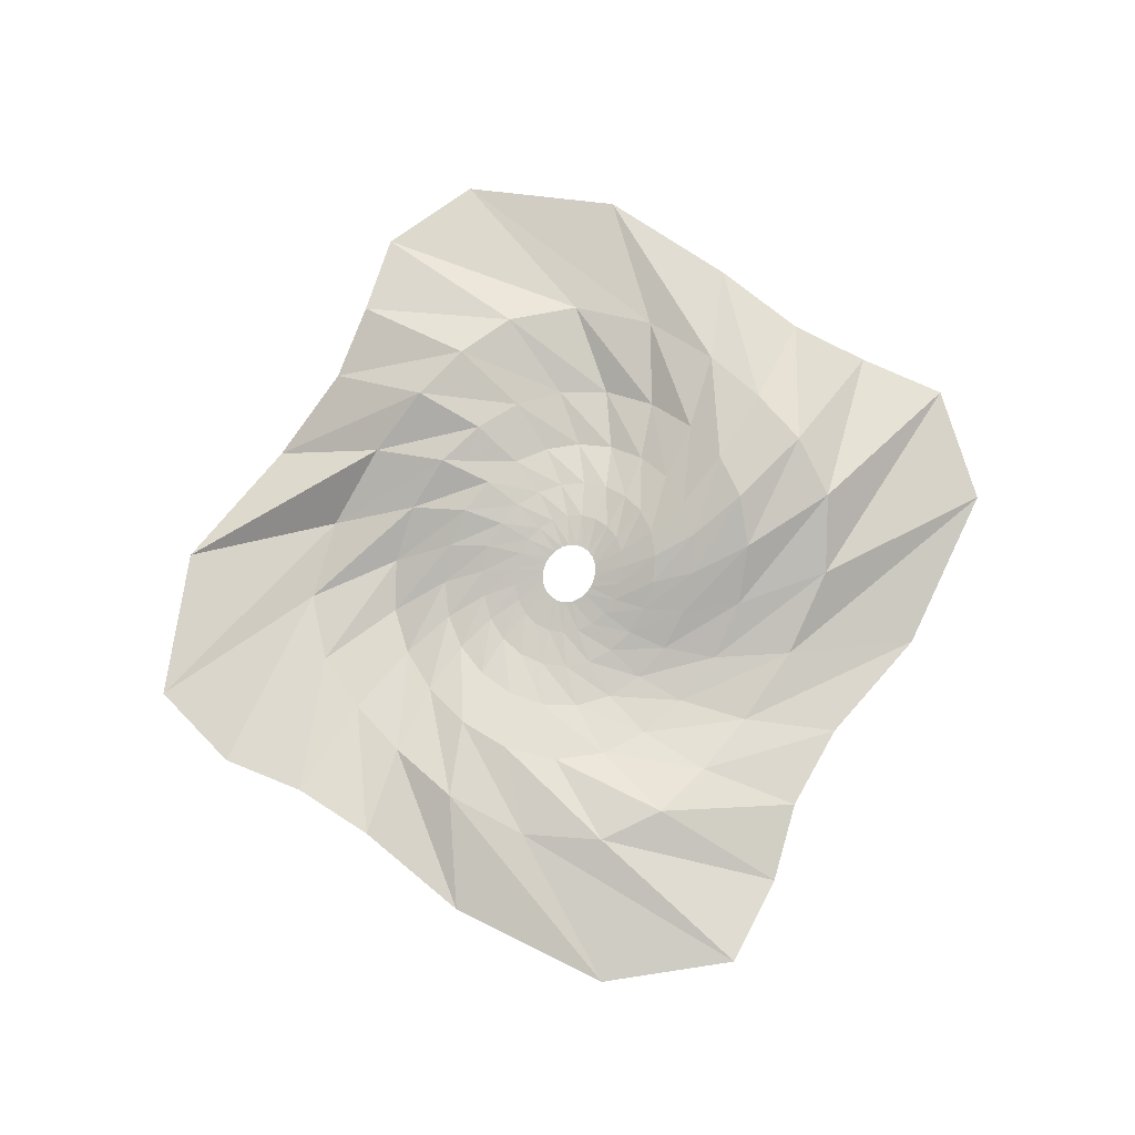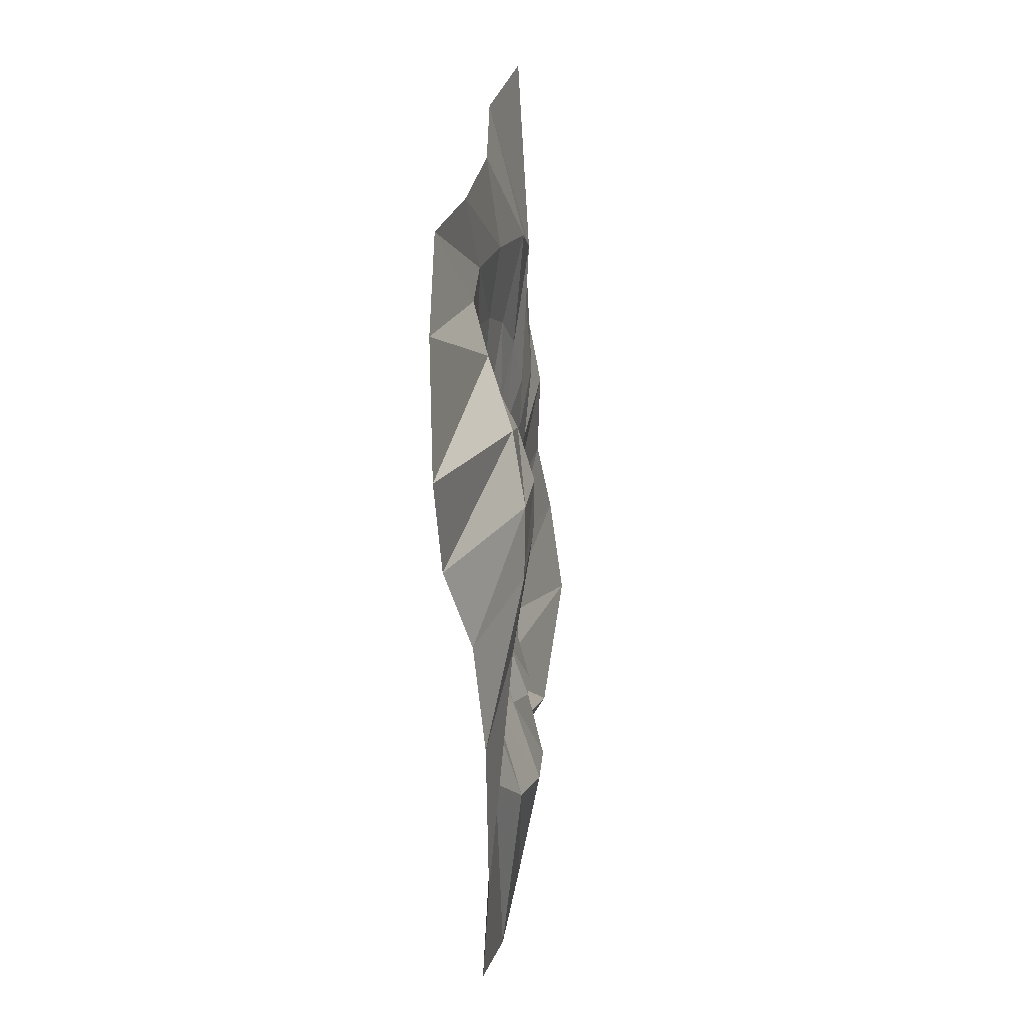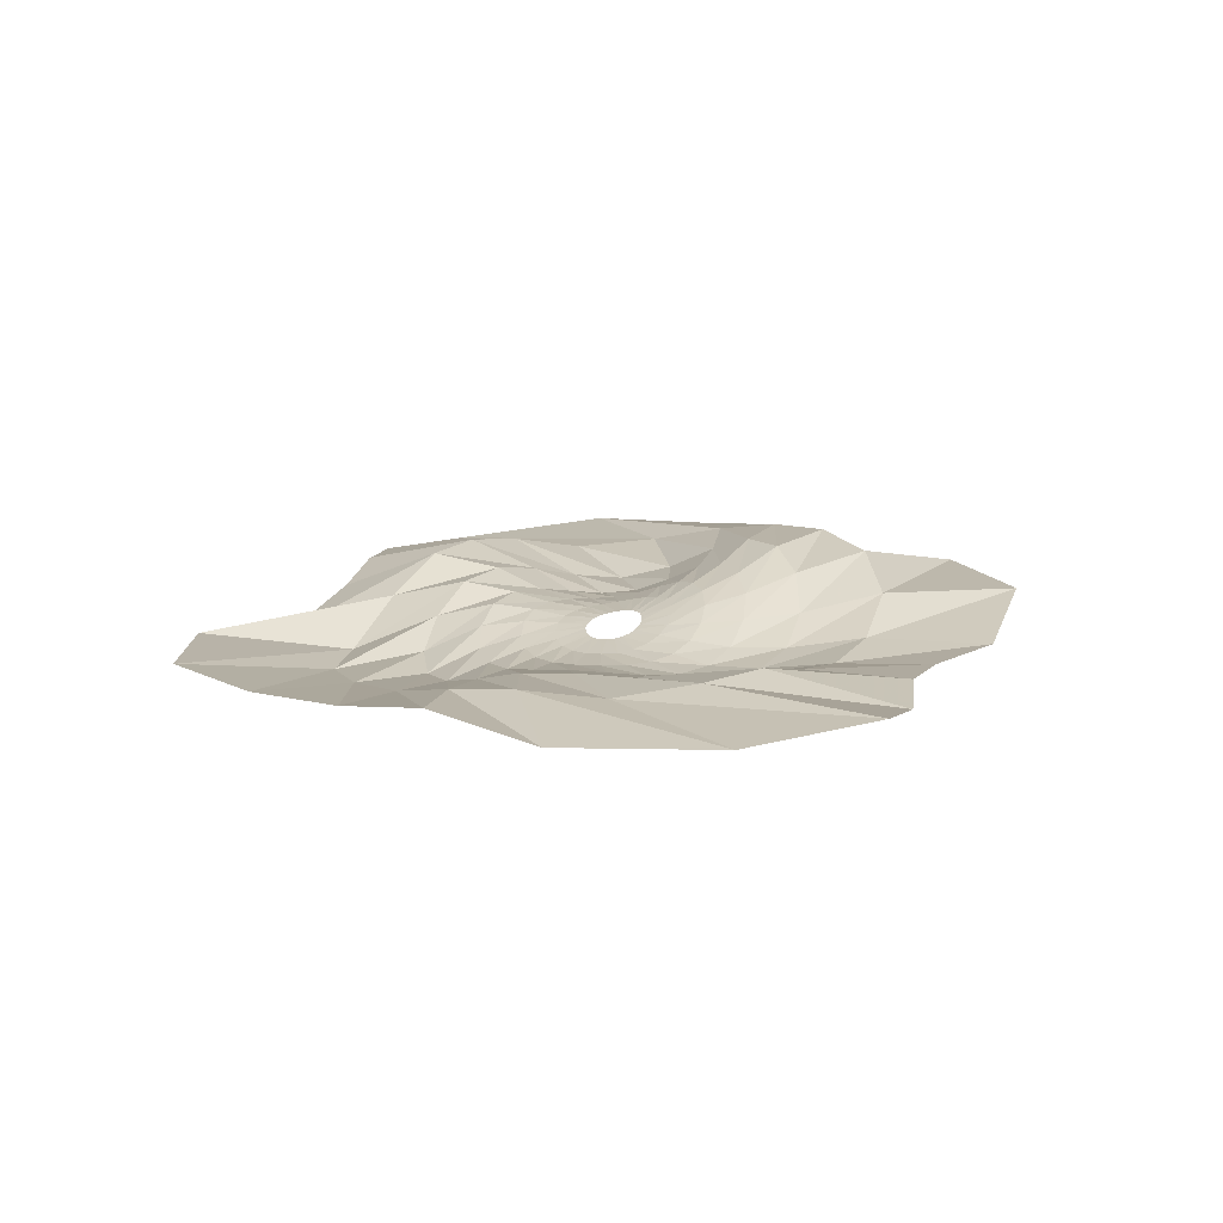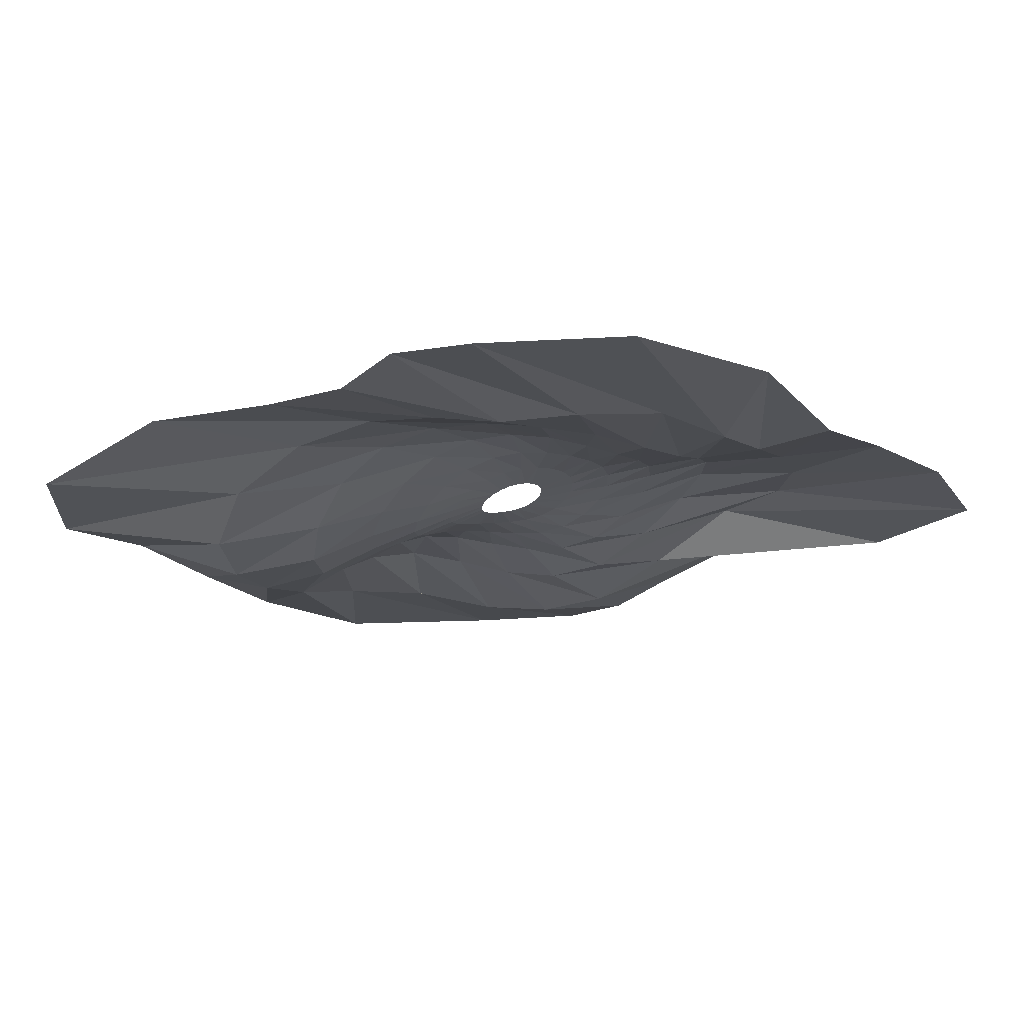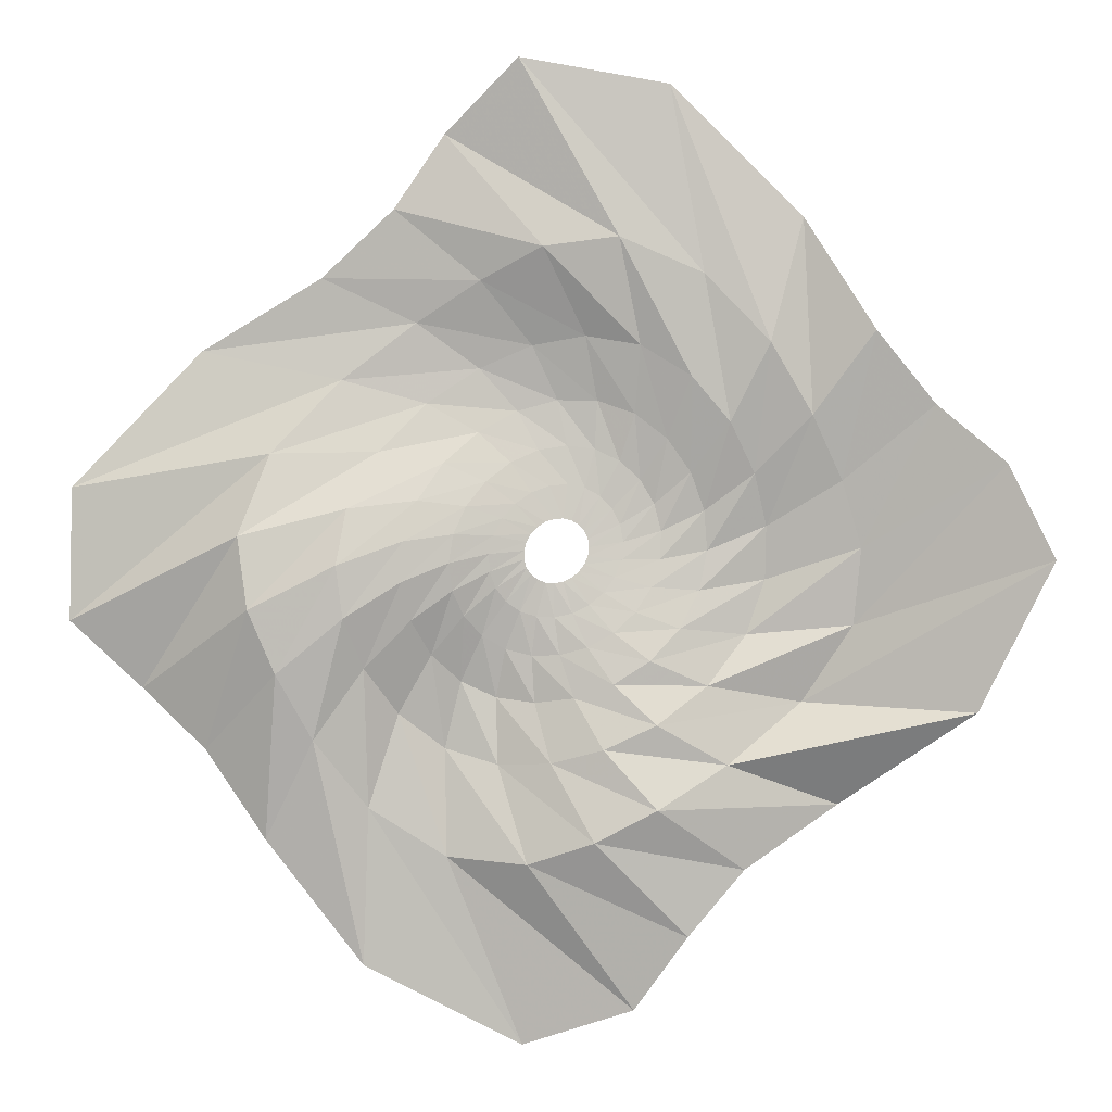
<metadata>
{"format":"obj","ext":"obj","renderer":"f3d","projection":"perspective","resolution":1024,"background":"white","views":[{"elev":78.6,"azim":161.8,"up":"+Z"},{"elev":-10.6,"azim":-83.2,"up":"+Y"},{"elev":15.1,"azim":152.9,"up":"+Z"},{"elev":70.9,"azim":-1.0,"up":"+Y"},{"elev":1.2,"azim":3.4,"up":"+Y"}]}
</metadata>
<code>
g fx_c260_cutscene_fbx_01
v 0.0726 -0.05835 -0.01622
v 0.1825 -0.07492 -0.02952
v 0.08952 -0.03581 -0.02187
v 0.1493 -0.1219 -0.01687
v 0.05067 -0.07616 -0.01068
v 0.2948 -0.1054 -0.03816
v 0.1053 -0.1594 -0.006771
v 0.02538 -0.08798 -0.005534
v 0.247 -0.1817 -0.01321
v 0.4408 -0.1161 -0.06665
v 0.05388 -0.1851 -0.0007511
v -0.001395 -0.09298 -0.0007531
v 0.1805 -0.2441 0.005719
v 0.3823 -0.2316 -0.02464
v 0.6426 -0.08338 -0.1167
v -0.001037 -0.1973 0.002406
v -0.02768 -0.0908 0.003893
v 0.1011 -0.2884 0.01086
v 0.2923 -0.3291 0.01832
v 0.5843 -0.2524 -0.09305
v 0.9367 0.01472 -0.08167
v -0.05546 -0.1952 0.005871
v -0.05153 -0.08158 0.008531
v 0.01531 -0.3124 0.004526
v 0.1811 -0.4005 0.0309
v 0.4669 -0.4071 -0.02112
v 0.913 -0.2235 -0.1028
v 1.372 0.2725 0.01827
v 1.513 -0.02054 0.04801
v 0.755 -0.4608 -0.1165
v 1.284 -0.4841 0.002173
v -0.1054 -0.1786 0.01275
v -0.07119 -0.06593 0.01293
v -0.07092 -0.3149 -0.00375
v 0.06032 -0.444 0.0171
v 0.3136 -0.5224 0.05503
v 0.5283 -0.647 0.001794
v 0.8671 -0.7768 -0.1178
v -0.1473 -0.1487 0.02395
v -0.0852 -0.04496 0.01642
v -0.1519 -0.2952 -0.002848
v -0.06246 -0.4597 -0.009123
v 0.1521 -0.5975 0.06849
v 0.3173 -0.7764 0.1001
v 0.5802 -0.9704 -0.03066
v -0.1779 -0.1072 0.03709
v -0.09254 -0.02017 0.01813
v -0.2217 -0.2532 0.01433
v -0.1818 -0.445 -0.02849
v -0.009872 -0.6416 0.03845
v 0.1272 -0.8756 0.1081
v 0.4071 -1.173 0.006578
v -0.1951 -0.05727 0.04748
v -0.09265 0.006628 0.01727
v -0.2747 -0.1915 0.04452
v -0.2899 -0.3953 -0.01823
v -0.1759 -0.6498 -0.007156
v -0.07971 -0.9471 0.07337
v 0.2415 -1.405 -0.02655
v -0.1975 -0.002498 0.05054
v -0.08553 0.03346 0.01356
v -0.3069 -0.115 0.07412
v -0.3757 -0.3119 0.03129
v -0.3396 -0.602 -0.02625
v -0.3296 -0.93 0.02116
v -0.1037 -1.518 -0.04703
v -0.1851 0.05312 0.04408
v -0.07169 0.05831 0.007315
v -0.3165 -0.02999 0.08891
v -0.4321 -0.2051 0.09187
v -0.4775 -0.4923 0.02355
v -0.5663 -0.7782 0.05572
v -0.5843 -1.264 0.0334
v -0.1585 0.1055 0.02913
v -0.05215 0.07928 -0.0006181
v -0.303 0.05763 0.08231
v -0.4576 -0.08696 0.1268
v -0.5729 -0.3498 0.1103
v -0.7267 -0.5676 0.1227
v -0.8816 -0.8771 0.06139
v -0.1198 0.1506 0.009364
v -0.02834 0.09475 -0.009131
v -0.2667 0.1422 0.05623
v -0.4519 0.03656 0.122
v -0.6286 -0.1958 0.1731
v -0.8345 -0.3651 0.1687
v -1.069 -0.6022 0.04841
v -0.07174 0.1847 -0.01059
v -0.002042 0.1035 -0.01719
v -0.2096 0.2173 0.01942
v -0.4125 0.16 0.08354
v -0.649 -0.03536 0.1788
v -0.9173 -0.1698 0.1819
v -1.275 -0.4184 -0.008862
v -0.01799 0.2052 -0.02715
v 0.0248 0.1049 -0.02403
v -0.136 0.2766 -0.01578
v -0.3385 0.2742 0.02788
v -0.6234 0.1352 0.1251
v -0.9523 0.05249 0.1481
v -1.501 -0.2111 -0.003774
v 0.03743 0.2102 -0.03894
v 0.05018 0.09877 -0.02923
v -0.05236 0.3148 -0.03993
v -0.2363 0.3689 -0.02617
v -0.5361 0.3085 0.03695
v -0.8656 0.3029 0.06432
v -1.497 0.2009 -0.01652
v 0.09043 0.1994 -0.04657
v 0.07223 0.08566 -0.03259
v 0.0349 0.3288 -0.05107
v -0.1183 0.435 -0.05628
v -0.3959 0.4578 -0.02789
v -0.6555 0.5297 -0.00885
v -1.098 0.6214 -0.06393
v 0.1371 0.1737 -0.05137
v 0.08928 0.06658 -0.03403
v 0.1199 0.3176 -0.05366
v 0.00521 0.4683 -0.05967
v -0.2343 0.5657 -0.04751
v -0.4262 0.7042 -0.02005
v -0.7186 0.843 -0.02541
v 0.1739 0.1353 -0.05402
v 0.1001 0.04302 -0.03351
v 0.1966 0.2816 -0.05455
v 0.128 0.466 -0.04823
v -0.0711 0.635 -0.03387
v -0.2255 0.8304 0.02082
v -0.4915 1.049 0.01041
v 0.1981 0.08724 -0.05398
v 0.1038 0.01679 -0.03109
v 0.2592 0.2239 -0.05835
v 0.2439 0.4257 -0.03373
v 0.09387 0.6623 -0.01034
v -0.03084 0.9289 0.07605
v -0.3369 1.278 -0.0007851
v 0.2079 0.0335 -0.05003
v 0.1002 -0.01015 -0.02705
v 0.3025 0.1498 -0.06399
v 0.3429 0.3491 -0.03181
v 0.2622 0.6334 0.008087
v 0.1996 0.9581 0.06785
v -0.1054 1.5 0.0662
v 0.2025 -0.02188 -0.04152
v 0.08952 -0.03581 -0.02187
v 0.1825 -0.07492 -0.02952
v 0.3233 0.06607 -0.06577
v 0.3207 -0.02092 -0.05769
v 0.2948 -0.1054 -0.03816
v 0.4151 0.246 -0.04817
v 0.4175 0.5389 0.01782
v 0.4561 0.8491 0.0258
v 0.3514 1.422 0.01872
v 0.4647 0.006548 -0.08164
v 0.4408 -0.1161 -0.06665
v 0.4558 0.129 -0.07097
v 0.5355 0.3995 -0.00296
v 0.6576 0.6405 0.02517
v 0.757 1.023 -0.0305
v 0.6098 0.2425 -0.0536
v 0.6462 0.08192 -0.0981
v 0.6426 -0.08338 -0.1167
v 0.7857 0.4206 -0.0147
v 0.9759 0.6759 0.02248
v 0.8768 0.2207 -0.06195
v 0.9367 0.01472 -0.08167
v 1.157 0.4517 -0.007246
v 1.372 0.2725 0.01827
g fx_c260_cutscene_fbx_01_0
f 3 2 1
f 2 4 1
f 1 4 5
f 2 6 4
f 4 7 5
f 5 7 8
f 6 9 4
f 4 9 7
f 6 10 9
f 7 11 8
f 8 11 12
f 9 13 7
f 7 13 11
f 10 14 9
f 9 14 13
f 10 15 14
f 11 16 12
f 12 16 17
f 13 18 11
f 11 18 16
f 14 19 13
f 13 19 18
f 15 20 14
f 14 20 19
f 15 21 20
f 16 22 17
f 17 22 23
f 18 24 16
f 16 24 22
f 19 25 18
f 18 25 24
f 20 26 19
f 19 26 25
f 21 27 20
f 20 27 26
f 21 28 27
f 28 29 27
f 27 29 30
f 27 30 26
f 29 31 30
f 22 32 23
f 23 32 33
f 24 34 22
f 22 34 32
f 25 35 24
f 24 35 34
f 26 36 25
f 26 30 36
f 25 36 35
f 30 31 37
f 30 37 36
f 31 38 37
f 32 39 33
f 33 39 40
f 34 41 32
f 32 41 39
f 35 42 34
f 34 42 41
f 36 43 35
f 36 37 43
f 35 43 42
f 37 38 44
f 37 44 43
f 38 45 44
f 39 46 40
f 40 46 47
f 41 48 39
f 39 48 46
f 42 49 41
f 41 49 48
f 43 50 42
f 43 44 50
f 42 50 49
f 44 45 51
f 44 51 50
f 45 52 51
f 46 53 47
f 47 53 54
f 48 55 46
f 46 55 53
f 49 56 48
f 48 56 55
f 50 57 49
f 50 51 57
f 49 57 56
f 51 52 58
f 51 58 57
f 52 59 58
f 53 60 54
f 54 60 61
f 55 62 53
f 53 62 60
f 56 63 55
f 55 63 62
f 57 64 56
f 57 58 64
f 56 64 63
f 58 59 65
f 58 65 64
f 59 66 65
f 60 67 61
f 61 67 68
f 62 69 60
f 60 69 67
f 63 70 62
f 62 70 69
f 64 71 63
f 64 65 71
f 63 71 70
f 65 66 72
f 65 72 71
f 66 73 72
f 67 74 68
f 68 74 75
f 69 76 67
f 67 76 74
f 70 77 69
f 69 77 76
f 71 78 70
f 71 72 78
f 70 78 77
f 72 73 79
f 72 79 78
f 73 80 79
f 74 81 75
f 75 81 82
f 76 83 74
f 74 83 81
f 77 84 76
f 76 84 83
f 78 85 77
f 78 79 85
f 77 85 84
f 79 80 86
f 79 86 85
f 80 87 86
f 81 88 82
f 82 88 89
f 83 90 81
f 81 90 88
f 84 91 83
f 83 91 90
f 85 92 84
f 85 86 92
f 84 92 91
f 86 87 93
f 86 93 92
f 87 94 93
f 88 95 89
f 89 95 96
f 90 97 88
f 88 97 95
f 91 98 90
f 90 98 97
f 92 99 91
f 92 93 99
f 91 99 98
f 93 94 100
f 93 100 99
f 94 101 100
f 95 102 96
f 96 102 103
f 97 104 95
f 95 104 102
f 98 105 97
f 97 105 104
f 99 106 98
f 99 100 106
f 98 106 105
f 100 101 107
f 100 107 106
f 101 108 107
f 102 109 103
f 103 109 110
f 104 111 102
f 102 111 109
f 105 112 104
f 104 112 111
f 106 113 105
f 106 107 113
f 105 113 112
f 107 108 114
f 107 114 113
f 108 115 114
f 109 116 110
f 110 116 117
f 111 118 109
f 109 118 116
f 112 119 111
f 111 119 118
f 113 120 112
f 113 114 120
f 112 120 119
f 114 115 121
f 114 121 120
f 115 122 121
f 116 123 117
f 117 123 124
f 118 125 116
f 116 125 123
f 119 126 118
f 118 126 125
f 120 127 119
f 120 121 127
f 119 127 126
f 121 122 128
f 121 128 127
f 122 129 128
f 123 130 124
f 124 130 131
f 125 132 123
f 123 132 130
f 126 133 125
f 125 133 132
f 127 134 126
f 127 128 134
f 126 134 133
f 128 129 135
f 128 135 134
f 129 136 135
f 130 137 131
f 131 137 138
f 132 139 130
f 130 139 137
f 133 140 132
f 132 140 139
f 134 141 133
f 134 135 141
f 133 141 140
f 135 136 142
f 135 142 141
f 136 143 142
f 137 144 138
f 138 144 145
f 144 146 145
f 139 147 137
f 137 147 144
f 144 148 146
f 147 148 144
f 148 149 146
f 140 150 139
f 139 150 147
f 141 151 140
f 141 142 151
f 140 151 150
f 142 143 152
f 142 152 151
f 143 153 152
f 148 154 149
f 154 155 149
f 147 156 148
f 150 156 147
f 156 154 148
f 151 157 150
f 151 152 157
f 150 157 156
f 152 153 158
f 152 158 157
f 153 159 158
f 157 160 156
f 156 160 154
f 157 158 160
f 154 161 155
f 160 161 154
f 161 162 155
f 158 159 163
f 158 163 160
f 160 163 161
f 159 164 163
f 161 165 162
f 163 165 161
f 163 164 165
f 165 166 162
f 164 167 165
f 165 167 166
f 167 168 166

</code>
